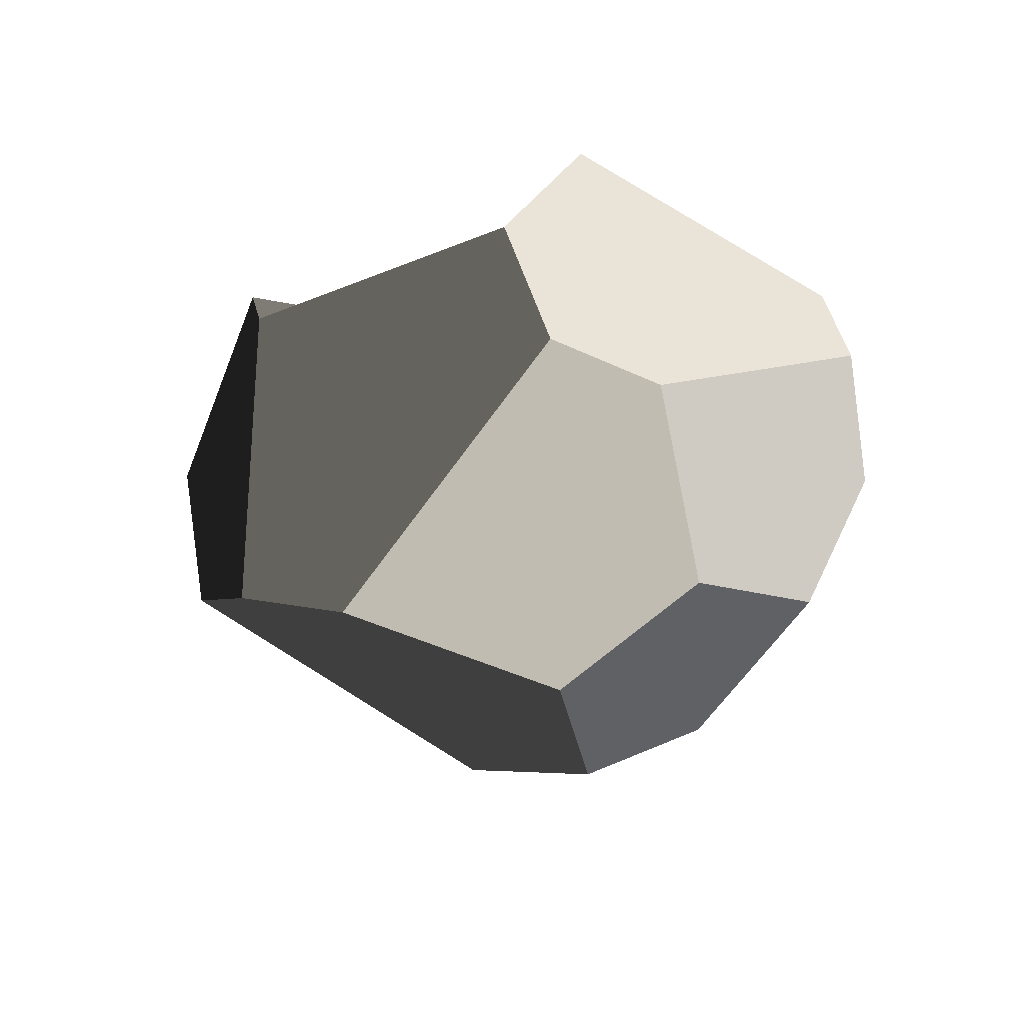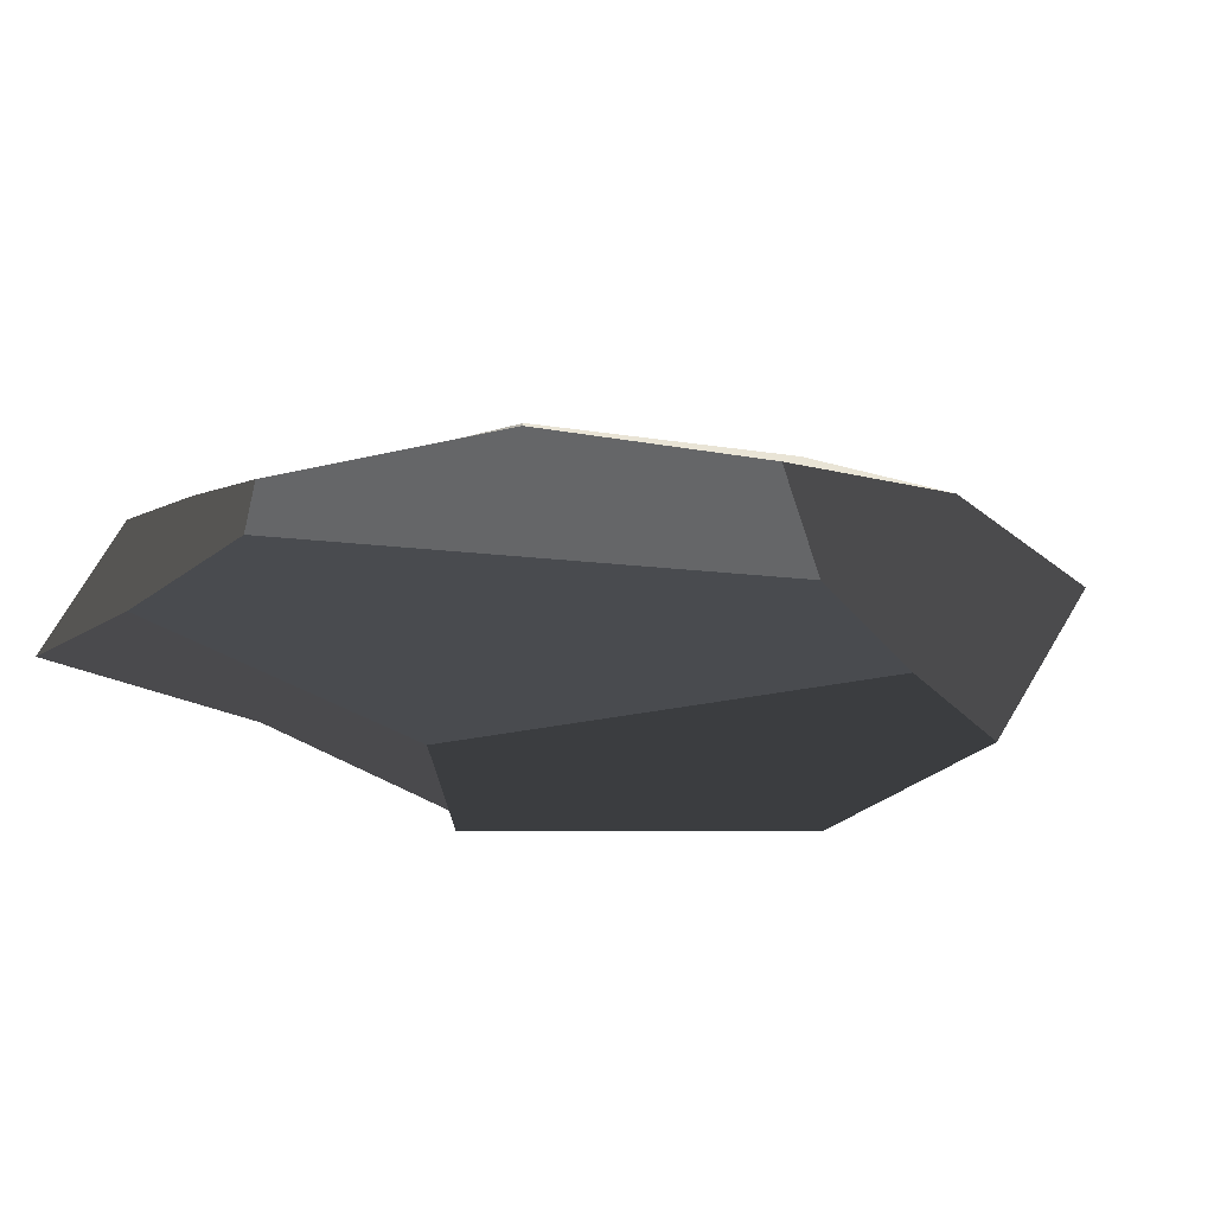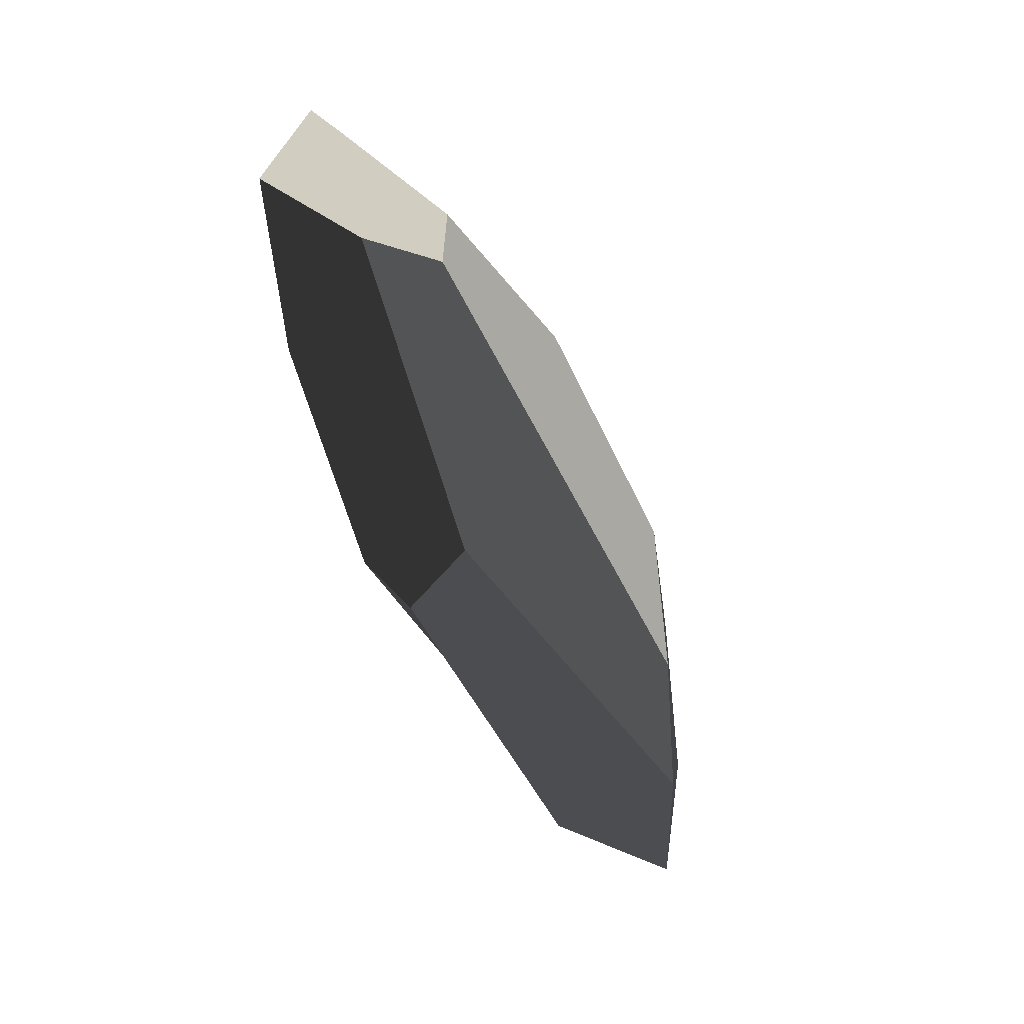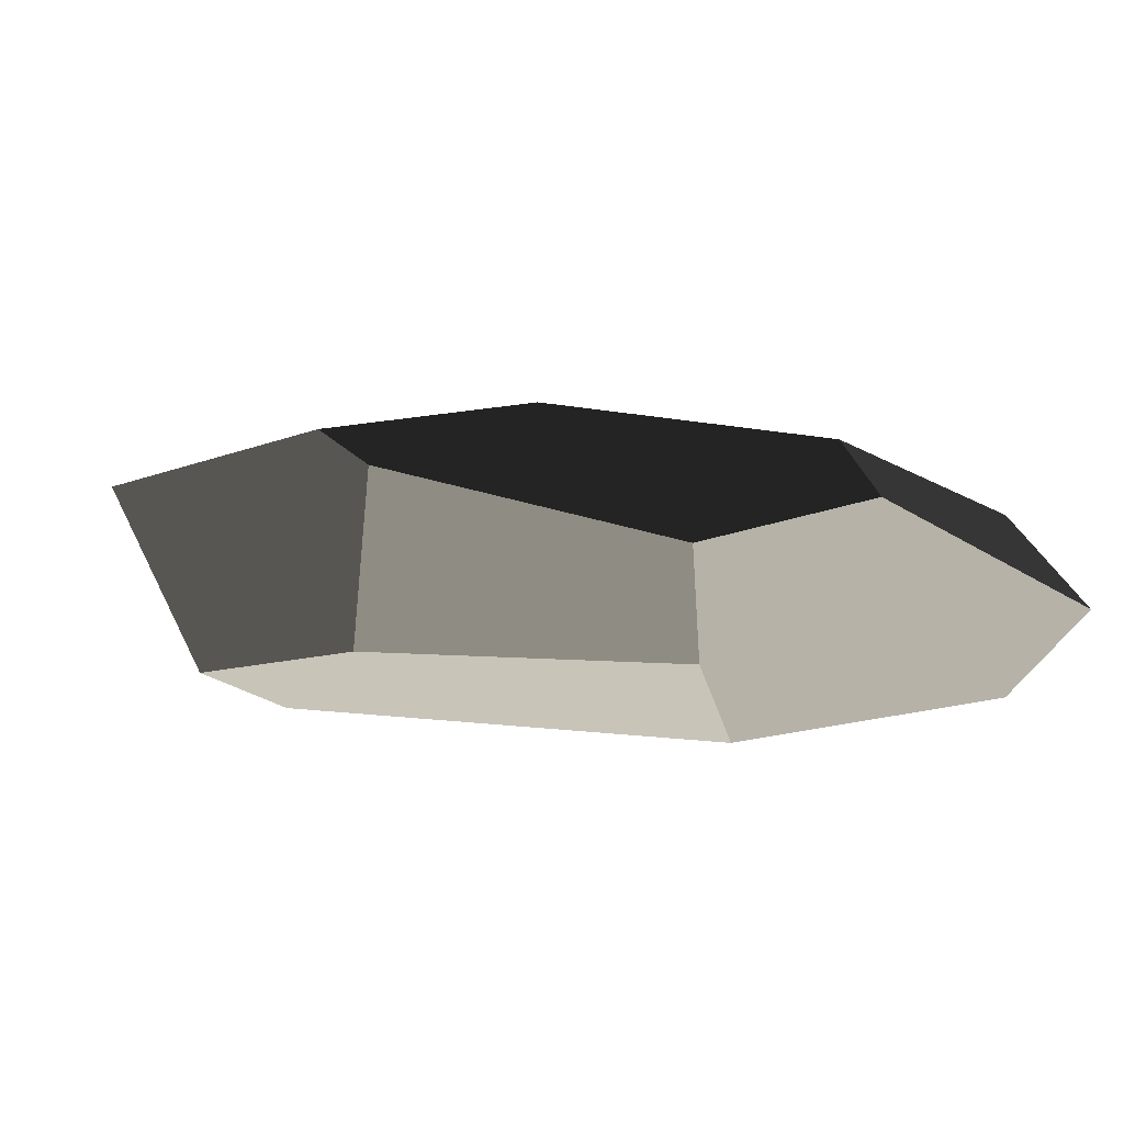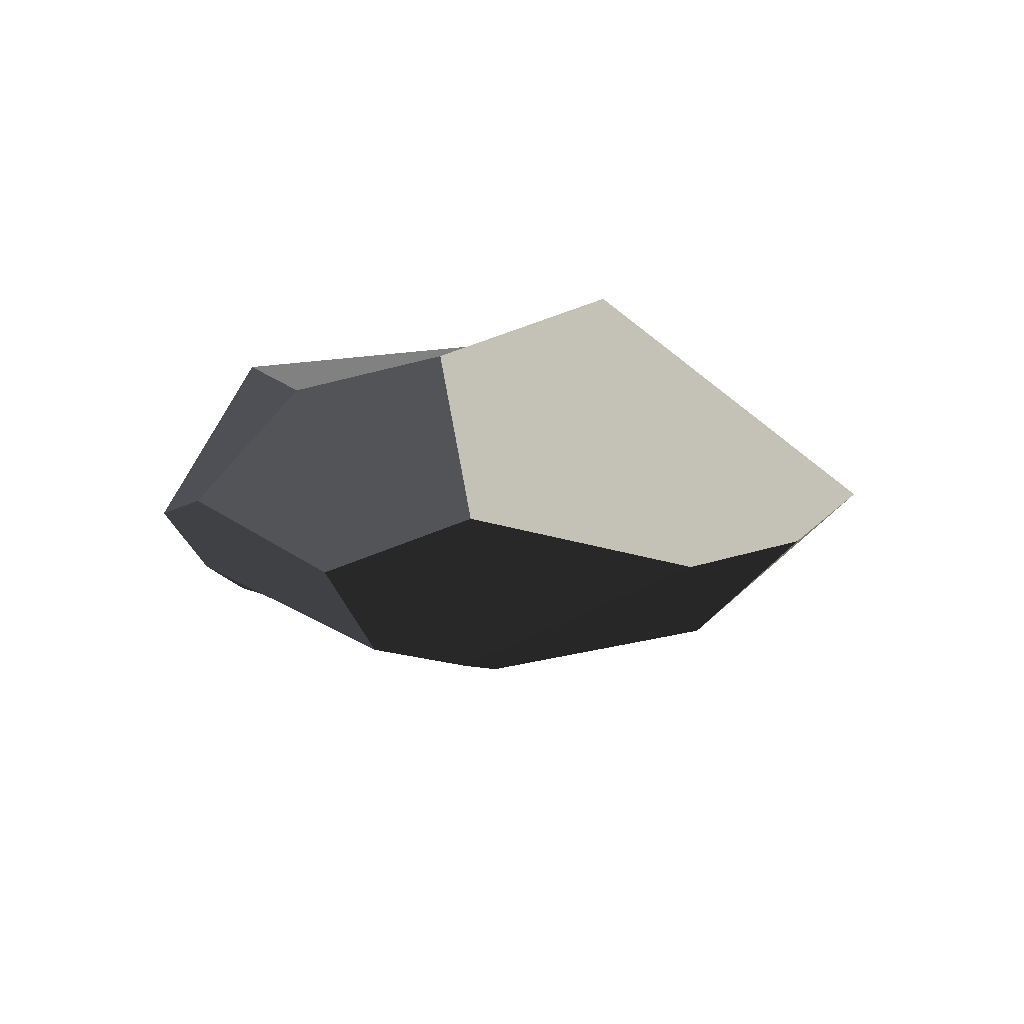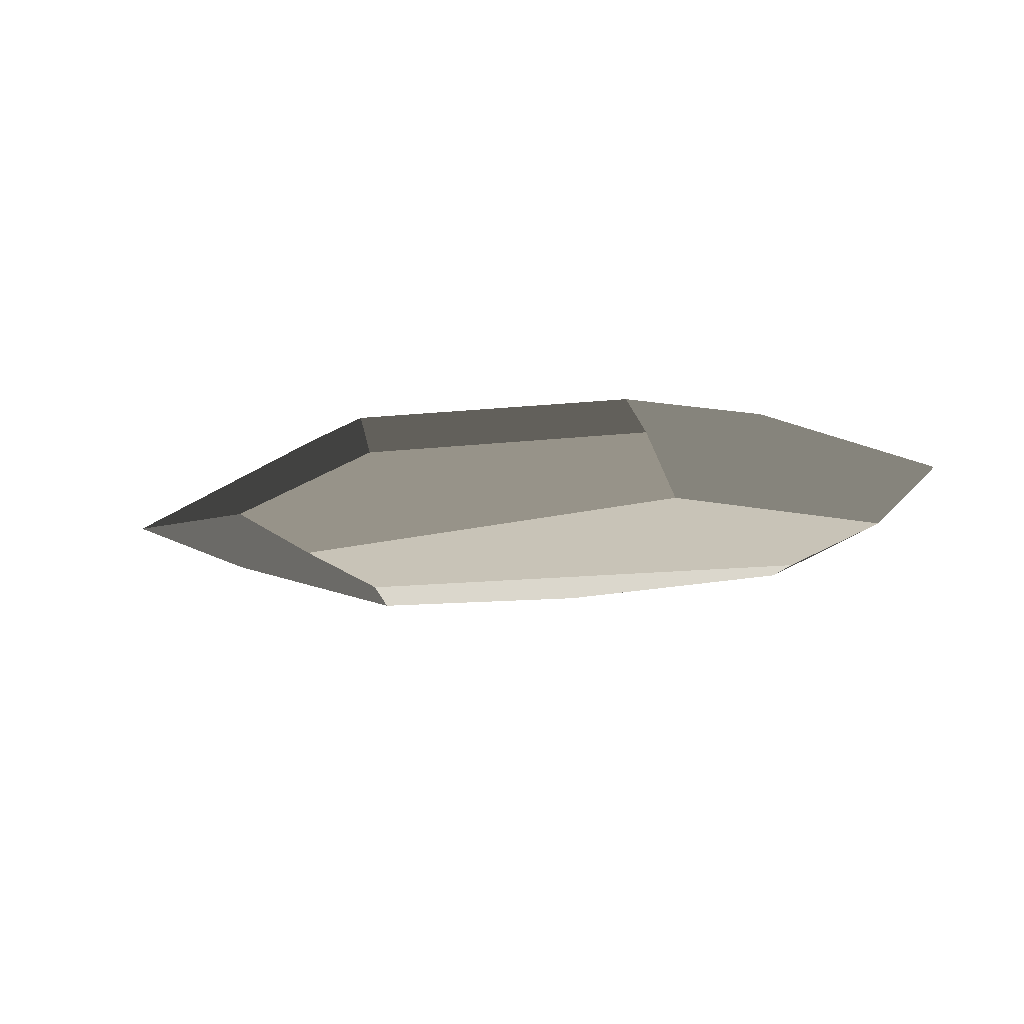
<metadata>
{"format":"obj","ext":"obj","renderer":"f3d","projection":"perspective","resolution":1024,"background":"white","views":[{"elev":-44.1,"azim":59.6,"up":"+Z"},{"elev":-69.9,"azim":172.1,"up":"+Y"},{"elev":-67.1,"azim":114.6,"up":"+Y"},{"elev":-72.0,"azim":-2.5,"up":"+Y"},{"elev":-25.3,"azim":-124.4,"up":"+Z"},{"elev":-4.8,"azim":-4.1,"up":"+Z"}]}
</metadata>
<code>
v 1.78 -7.396 -0.3173
v 6.169 -4.562 -0.5278
v 4.831 -2.785 -1.24
v -3.514 -2.842 -1.715
v -4.778 -4.637 -1.152
v -3.514 -2.842 -1.715
v -3.232 2.326 -1.89
v -6.655 5.217 -0.8782
v -4.778 -4.637 -1.152
v -6.037 -5.094 -0.4623
v -8.773 3.273 -0.1218
v 6.169 -4.562 -0.5278
v 7.52 -3.733 0.6663
v 7.179 1.956 0.4368
v 6.307 3.304 0.3372
v 4.96 -0.4197 -1.32
v 4.831 -2.785 -1.24
v 4.831 -2.785 -1.24
v 4.96 -0.4197 -1.32
v 1.011 3.119 -1.676
v -3.514 -2.842 -1.715
v -3.232 2.326 -1.89
v 1.262 -7.407 0.8467
v -3.637 -6.611 0.537
v -3.824 -1.438 1.841
v 1.241 -4.801 1.807
v 4.362 -2.214 1.89
v 4.121 1.809 1.728
v 7.179 1.956 0.4368
v 7.52 -3.733 0.6663
v -3.824 -1.438 1.841
v -3.637 -6.611 0.537
v -6.037 -5.094 -0.4623
v -4.878 1.199 1.683
v -8.773 3.273 -0.1218
v 4.96 -0.4197 -1.32
v 6.307 3.304 0.3372
v 3.811 5.541 0.1118
v 1.011 3.119 -1.676
v 0.9726 6.076 -0.8608
v -1.581 6.31 0.9222
v -1.142 3.131 1.825
v -4.878 1.199 1.683
v -4.013 6.583 -0.7774
v -6.655 5.217 -0.8782
v -8.773 3.273 -0.1218
v 0.9726 6.076 -0.8608
v 3.811 5.541 0.1118
v -1.581 6.31 0.9222
v -4.013 6.583 -0.7774
v 4.121 1.809 1.728
v 4.362 -2.214 1.89
v 1.241 -4.801 1.807
v -1.142 3.131 1.825
v -3.824 -1.438 1.841
v -4.878 1.199 1.683
v 1.78 -7.396 -0.3173
v -4.778 -4.637 -1.152
v -6.037 -5.094 -0.4623
v -3.637 -6.611 0.537
v 1.262 -7.407 0.8467
v -3.232 2.326 -1.89
v 1.011 3.119 -1.676
v 0.9726 6.076 -0.8608
v -4.013 6.583 -0.7774
v -6.655 5.217 -0.8782
v 6.307 3.304 0.3372
v 7.179 1.956 0.4368
v 4.121 1.809 1.728
v 3.811 5.541 0.1118
v -1.142 3.131 1.825
v -1.581 6.31 0.9222
v 4.362 -2.214 1.89
v 7.52 -3.733 0.6663
v 6.169 -4.562 -0.5278
v 1.78 -7.396 -0.3173
v 1.241 -4.801 1.807
v 1.78 -7.396 -0.3173
v 1.262 -7.407 0.8467
v 1.241 -4.801 1.807
g Asian_rock_(7)_484_72
f 1 3 2
f 3 1 4
f 4 1 5
f 6 8 7
f 8 6 9
f 8 9 10
f 8 10 11
f 12 14 13
f 14 12 15
f 15 12 16
f 16 12 17
f 18 20 19
f 20 18 21
f 20 21 22
f 23 25 24
f 23 26 25
f 27 29 28
f 27 30 29
f 31 33 32
f 33 31 34
f 33 34 35
f 36 38 37
f 38 36 39
f 38 39 40
f 41 43 42
f 43 41 44
f 43 44 45
f 43 45 46
f 47 49 48
f 47 50 49
f 51 53 52
f 53 51 54
f 53 54 55
f 55 54 56
f 57 59 58
f 59 57 60
f 60 57 61
f 62 64 63
f 64 62 65
f 65 62 66
f 67 69 68
f 69 67 70
f 69 70 71
f 71 70 72
f 73 75 74
f 75 73 76
f 76 73 77
f 78 80 79

</code>
